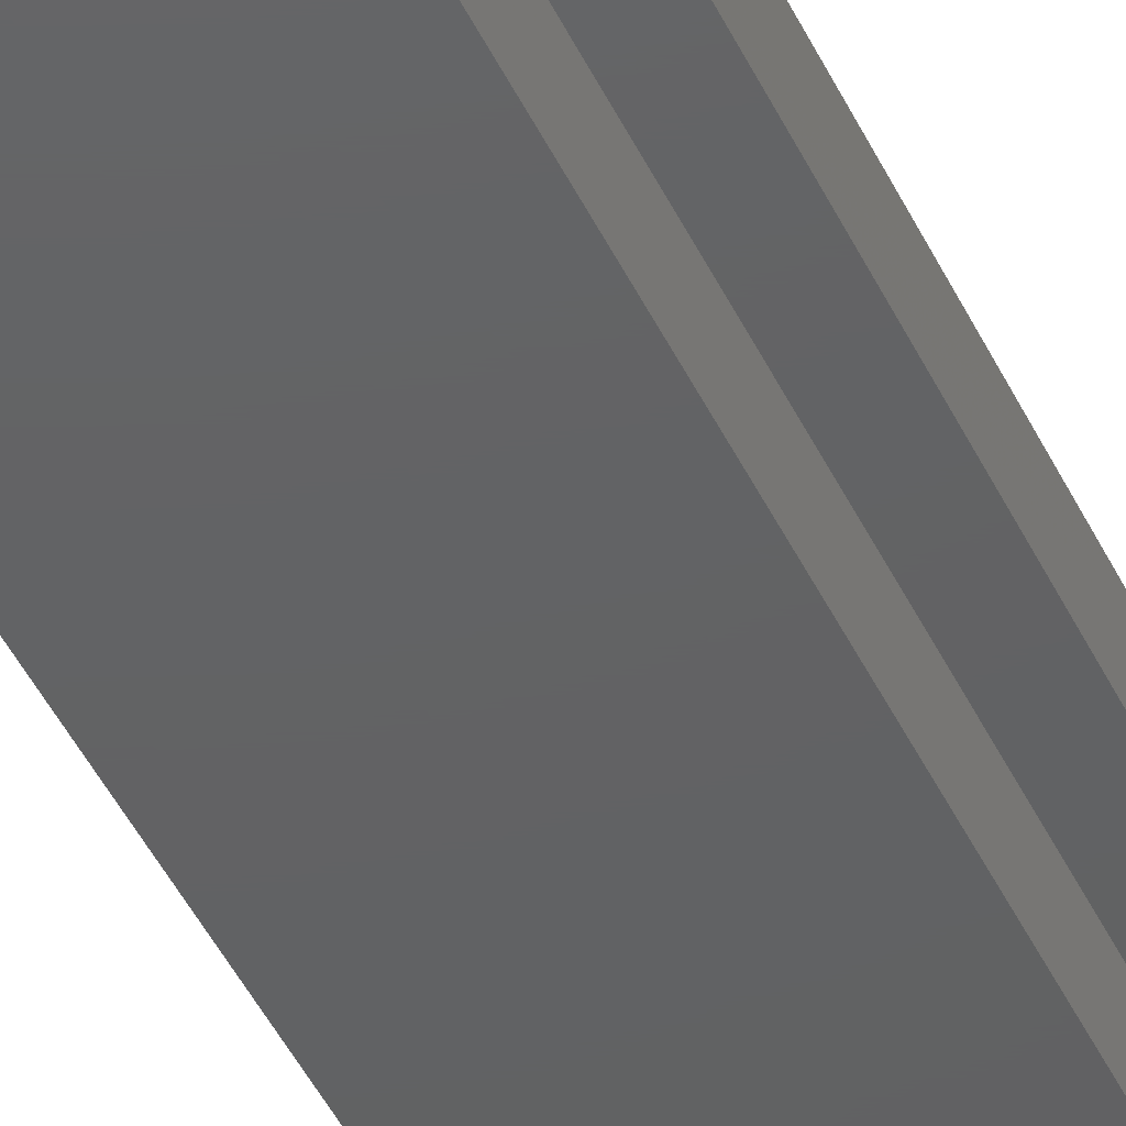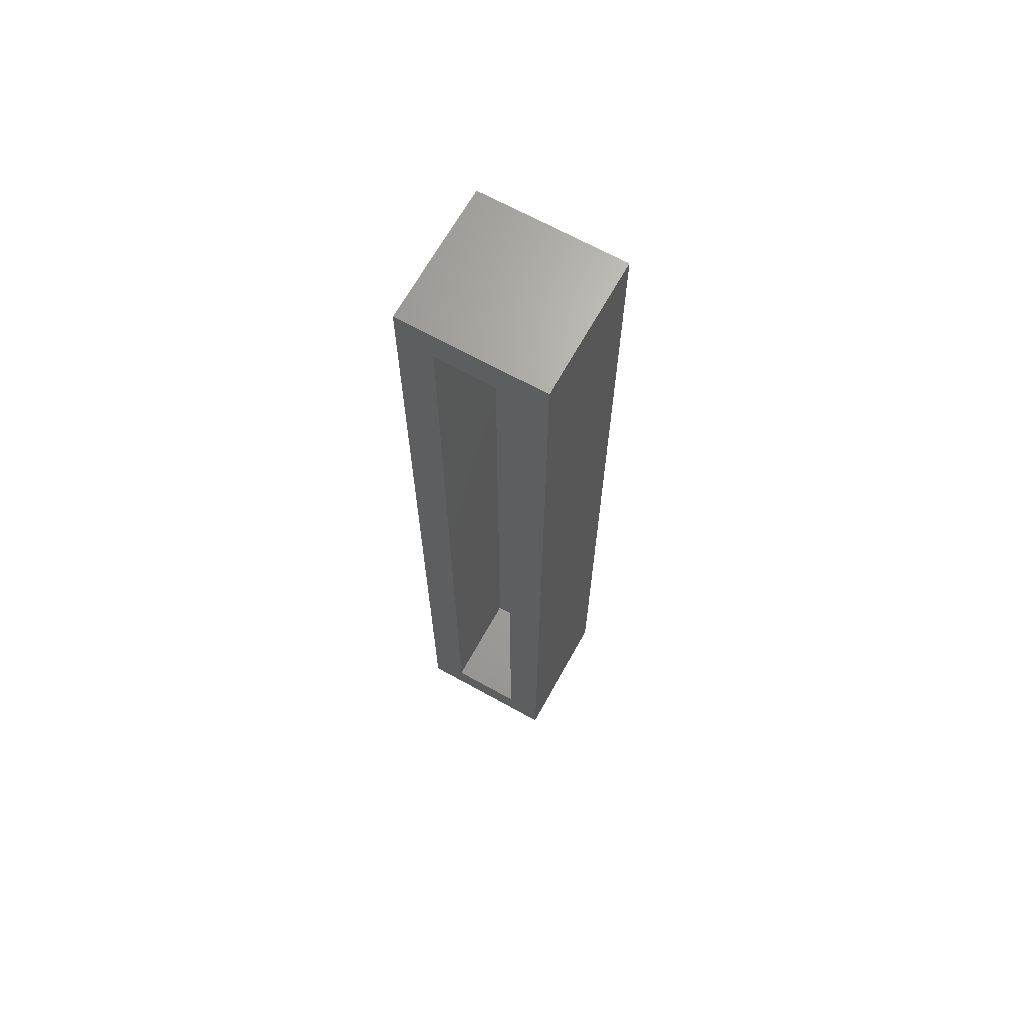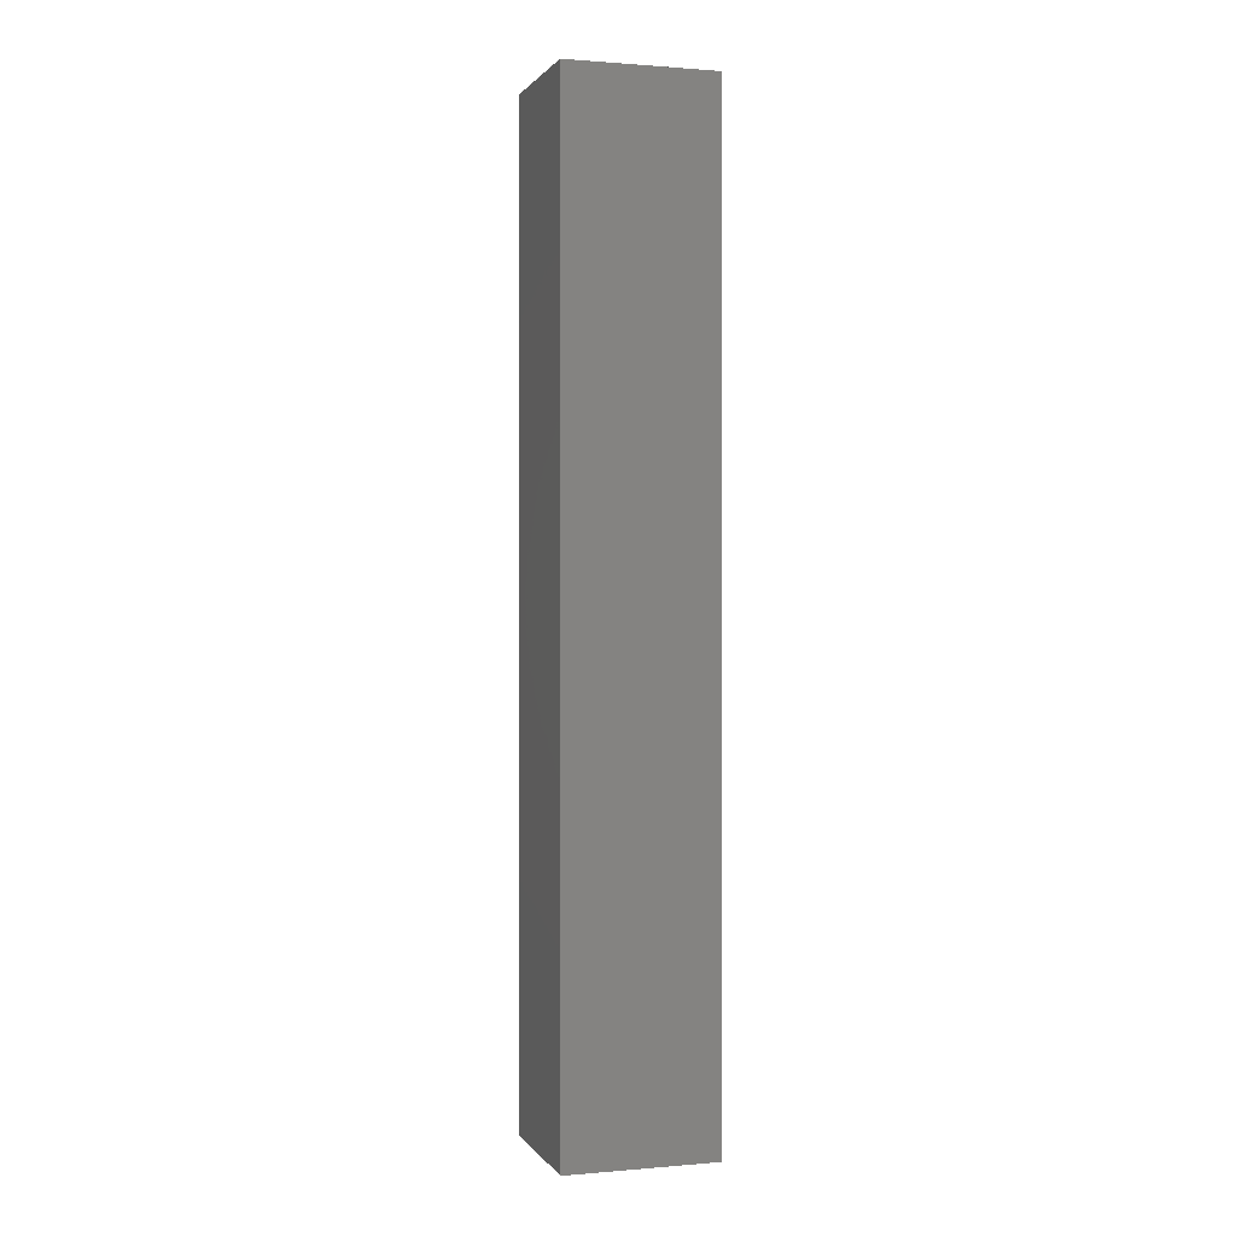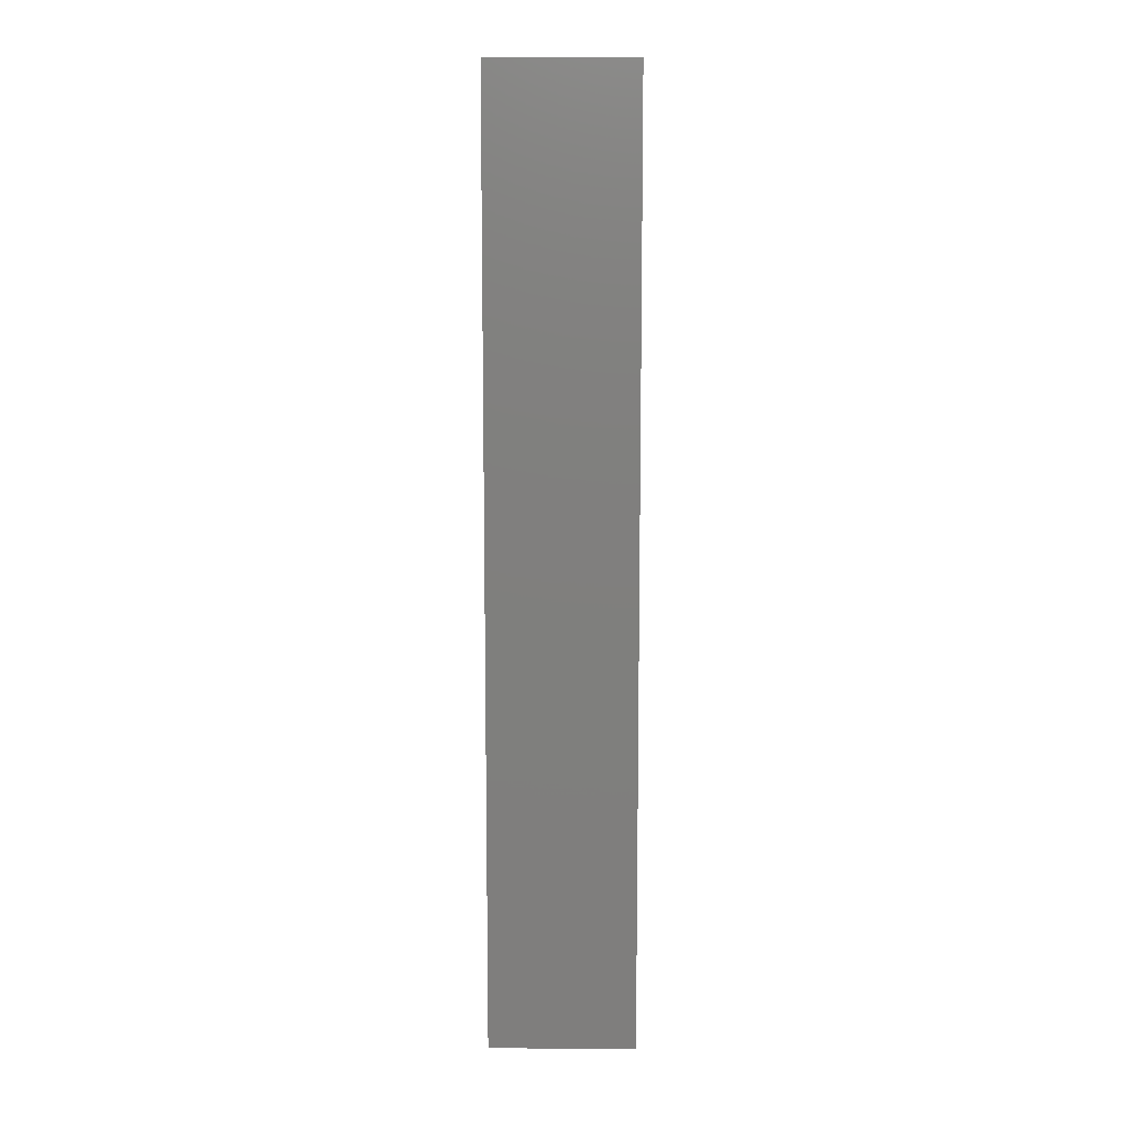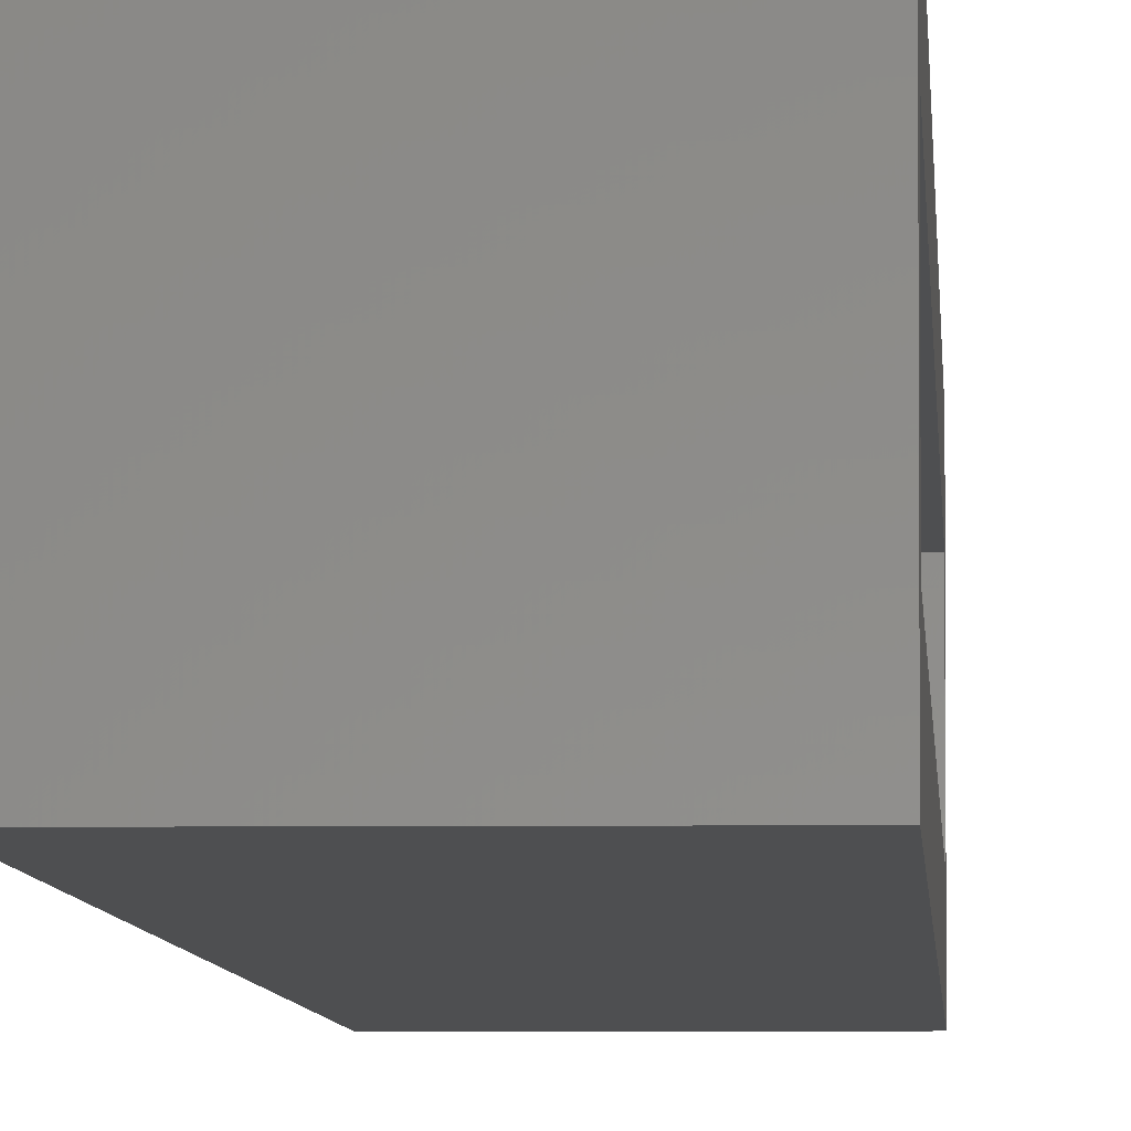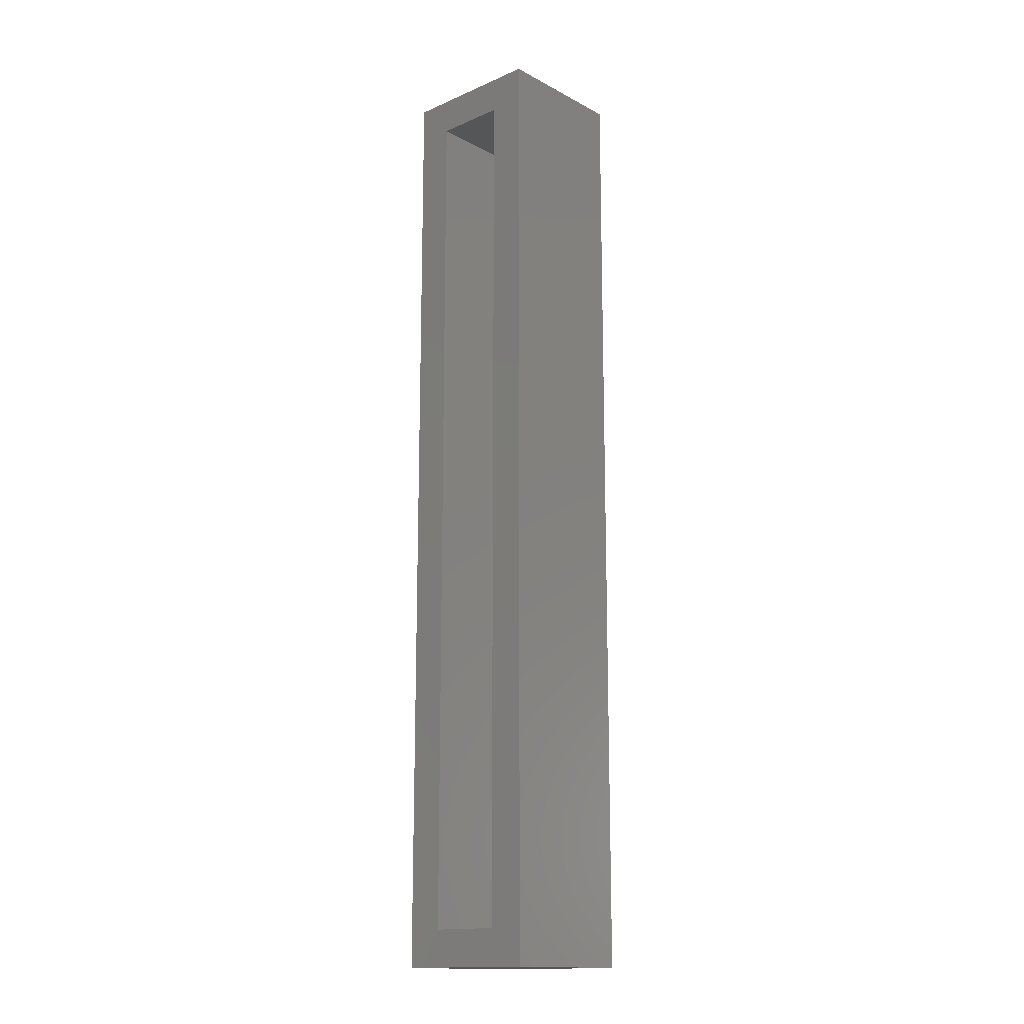
<metadata>
{"format":"stl","ext":"stl","renderer":"f3d","projection":"perspective","resolution":1024,"background":"white","views":[{"elev":-43.9,"azim":-156.3,"up":"+Z"},{"elev":67.3,"azim":-60.9,"up":"+Y"},{"elev":0.9,"azim":72.6,"up":"+Y"},{"elev":10.7,"azim":91.2,"up":"+Y"},{"elev":-4.4,"azim":-177.6,"up":"+Z"},{"elev":-15.4,"azim":-47.7,"up":"+Y"}]}
</metadata>
<code>
# stl→obj: 16 verts, 28 faces
v -0.75 -0.4531 0.08594
v -0.75 -0.4297 0.0625
v -0.75 -0.4531 -0.007812
v -0.75 -0.4297 0.01562
v -0.75 0.1562 -0.007812
v -0.75 0.1328 0.01562
v -0.75 0.1562 0.08594
v -0.75 0.1328 0.0625
v -0.6844 -0.4297 0.0625
v -0.6844 -0.4297 0.01562
v -0.6844 0.1328 0.0625
v -0.6844 0.1328 0.01562
v -0.6609 -0.4531 -0.007812
v -0.6609 -0.4531 0.08594
v -0.6609 0.1562 0.08594
v -0.6609 0.1562 -0.007812
f 1 2 3
f 3 2 4
f 3 4 5
f 5 4 6
f 5 6 7
f 7 6 8
f 7 8 1
f 1 8 2
f 2 9 4
f 4 9 10
f 11 8 12
f 12 8 6
f 4 10 6
f 6 10 12
f 2 8 9
f 9 8 11
f 3 13 1
f 1 13 14
f 14 13 15
f 15 13 16
f 16 5 15
f 15 5 7
f 3 5 13
f 13 5 16
f 1 14 7
f 7 14 15
f 9 11 10
f 10 11 12

</code>
